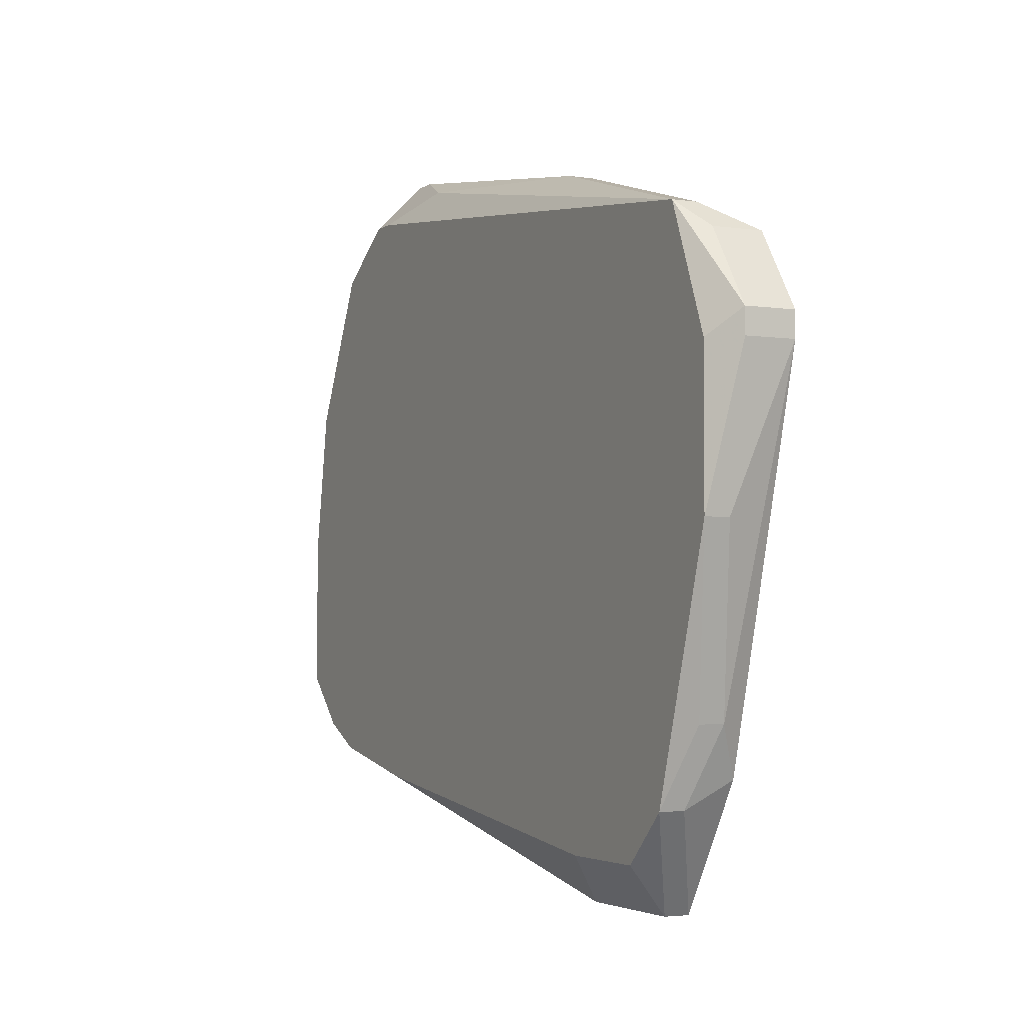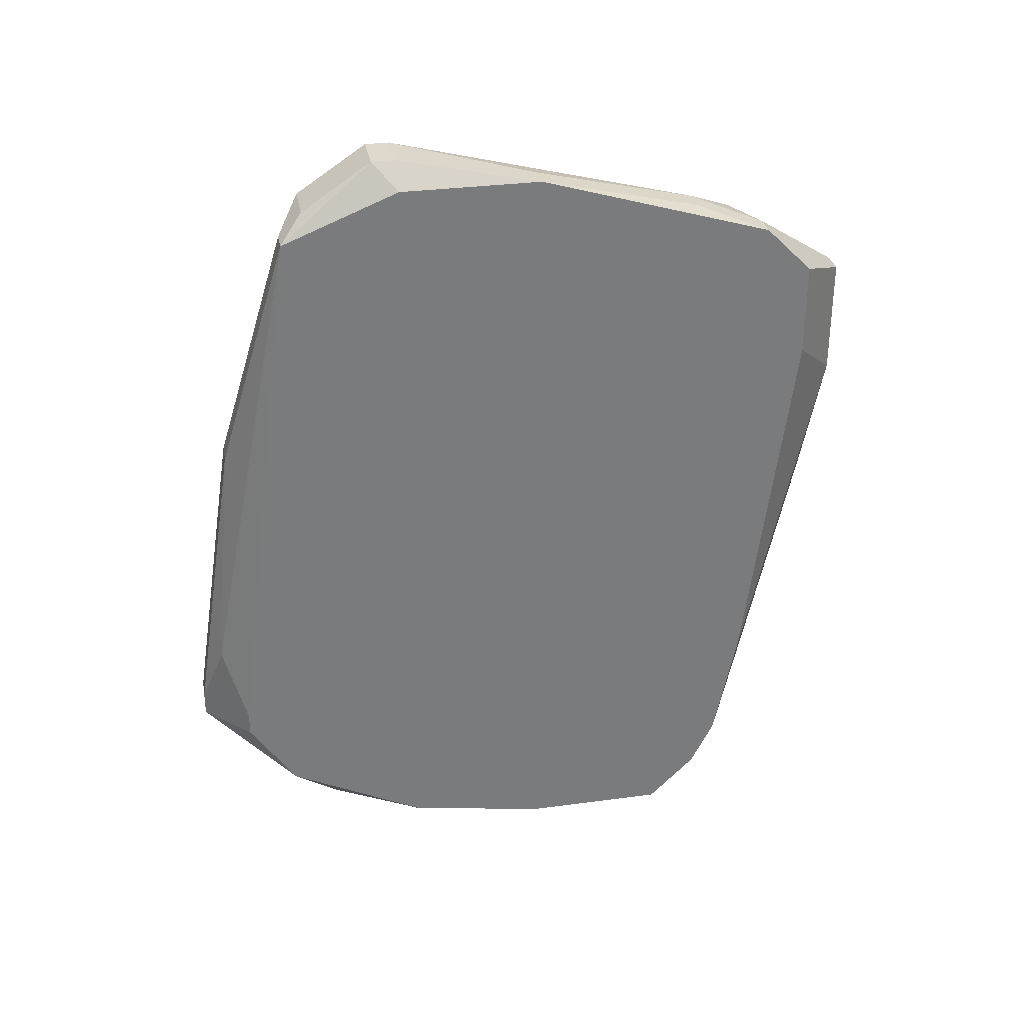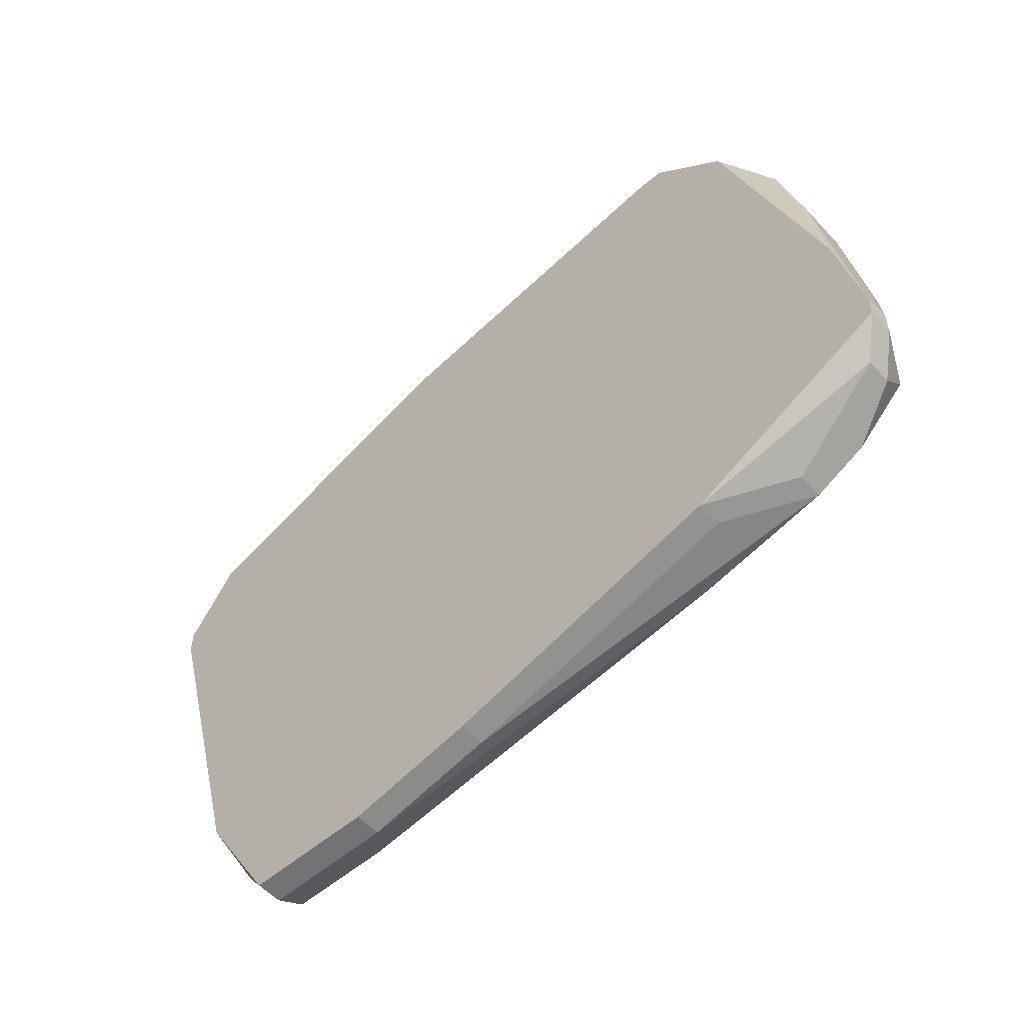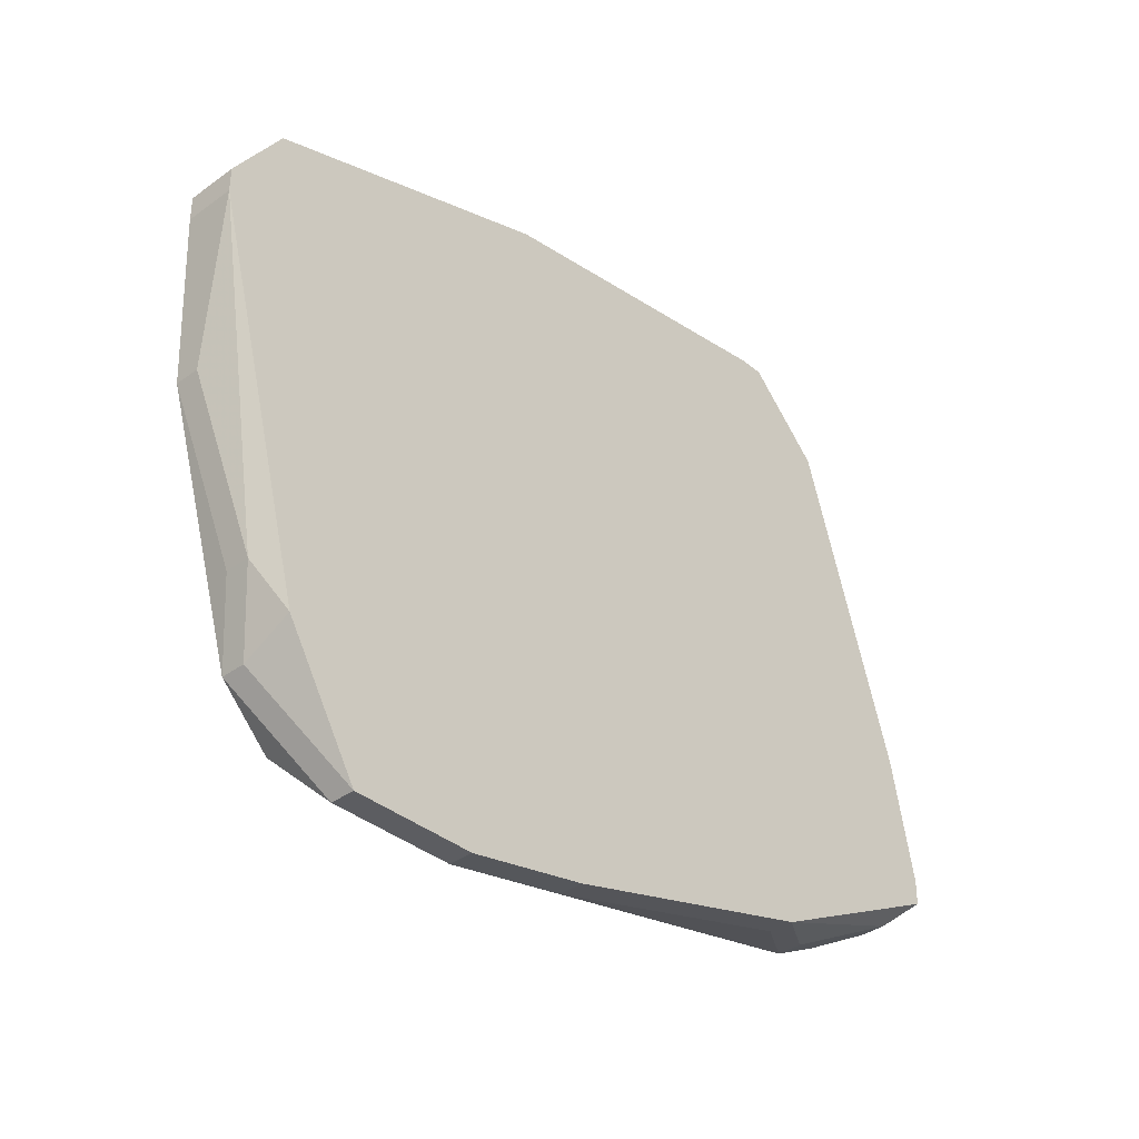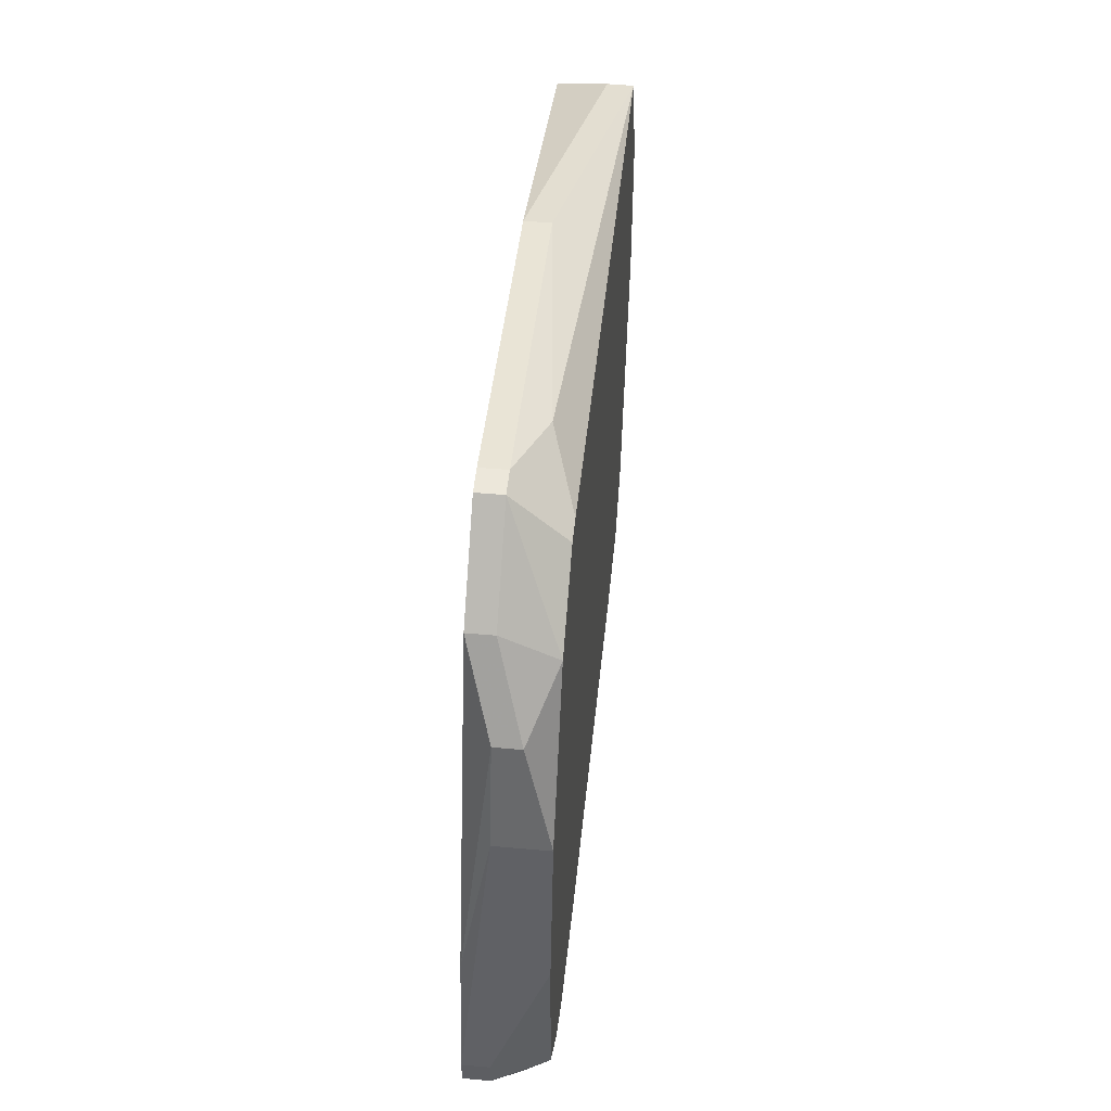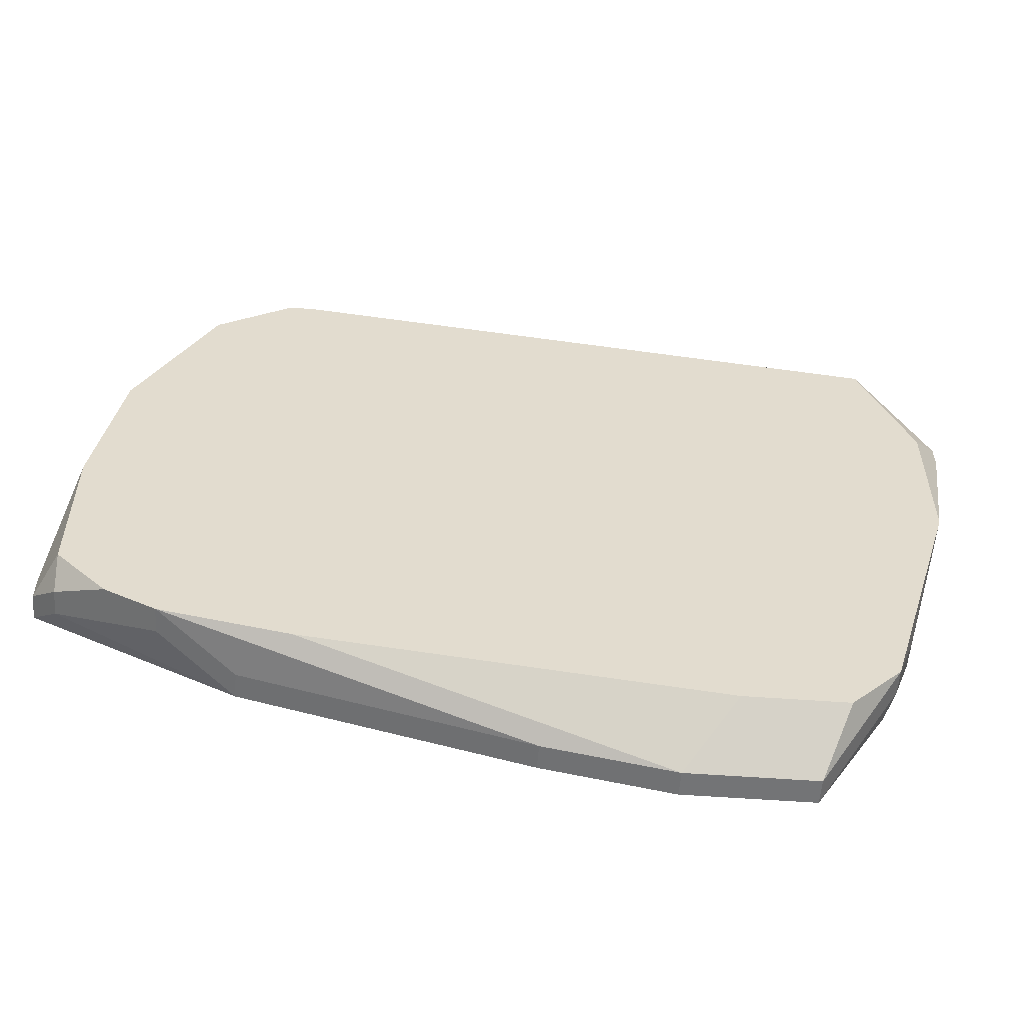
<metadata>
{"format":"obj","ext":"obj","renderer":"f3d","projection":"perspective","resolution":1024,"background":"white","views":[{"elev":-3.1,"azim":152.9,"up":"+Z"},{"elev":32.1,"azim":79.3,"up":"+Y"},{"elev":-55.7,"azim":-48.2,"up":"+Z"},{"elev":-36.8,"azim":-136.9,"up":"+Z"},{"elev":50.8,"azim":5.6,"up":"+Z"},{"elev":-56.2,"azim":85.6,"up":"+Z"}]}
</metadata>
<code>
v -0.01762 -0.0103 -0.004039
v -0.01705 -0.0103 -0.004039
v -0.0159 0.009758 0.002836
v -0.01647 0.009758 -0.0006013
v -0.01762 -0.0103 -0.003466
v -0.01705 -0.0103 -0.003466
v -0.0159 0.009758 -0.0006013
v -0.01647 0.008612 0.005701
v -0.0159 0.008612 0.005701
v -0.01647 0.008039 -0.006331
v -0.0159 0.008039 -0.006331
v -0.0159 0.006893 -0.007477
v -0.0159 0.004602 -0.007477
v -0.0159 -0.004566 -0.006331
v -0.0159 -0.005139 0.00742
v -0.0159 -0.005712 0.00742
v -0.0159 -0.00743 0.006274
v -0.0159 -0.00743 -0.005758
v -0.01647 -0.00743 -0.005758
v -0.0159 -0.008576 -0.005185
v -0.01762 -0.009722 -0.0006013
v -0.0159 -0.009149 0.002836
v -0.0159 -0.009722 -0.0006013
v -0.0159 -0.009722 -0.004039
v -0.01647 0.01033 0.003409
v -0.01647 0.01033 0.002836
v -0.01647 0.009185 0.005128
v -0.01705 0.008612 -0.004612
v -0.01647 0.008612 -0.004612
v -0.01647 -0.00342 0.007993
v -0.01647 -0.008576 0.005128
v -0.01705 -0.008576 0.005128
v -0.01705 -0.009149 0.002836
v -0.01647 -0.009722 -0.004612
v -0.01705 -0.009722 -0.004612
v -0.01762 0.01033 0.003409
v -0.01762 0.01033 0.002836
v -0.01762 0.009185 0.005128
v -0.01762 0.008039 -0.005758
v -0.01762 0.00632 -0.008623
v -0.01705 0.00632 -0.008623
v -0.01705 0.003456 -0.008623
v -0.01762 0.003456 -0.008623
v -0.01762 0.00231 0.00742
v -0.01705 0.00231 0.00742
v -0.01705 0.0005909 -0.00805
v -0.01762 0.0005909 -0.00805
v -0.01762 -0.005139 0.008566
v -0.01705 -0.005139 0.008566
v -0.01705 -0.005712 0.008566
v -0.01762 -0.005712 0.008566
v -0.01705 -0.005712 -0.006331
v -0.01762 -0.005712 -0.006331
v -0.01705 -0.00743 0.006847
v -0.01762 -0.00743 0.006847
f 28 39 37
f 8 38 44
f 21 5 33
f 21 33 32
f 21 32 55
f 4 28 37
f 29 28 4
f 29 4 7
f 29 7 11
f 14 42 13
f 10 40 39
f 10 39 28
f 10 28 29
f 10 29 11
f 27 38 8
f 27 8 9
f 45 9 8
f 45 8 44
f 31 17 54
f 31 54 55
f 31 55 32
f 31 32 33
f 31 33 22
f 31 22 17
f 6 2 24
f 6 24 23
f 6 23 22
f 6 22 33
f 6 33 5
f 1 2 6
f 1 6 5
f 1 5 21
f 1 21 55
f 1 55 51
f 1 51 48
f 1 48 44
f 1 44 38
f 1 38 36
f 1 36 37
f 1 37 39
f 1 39 40
f 1 40 43
f 1 43 47
f 1 47 53
f 34 20 24
f 34 24 2
f 18 20 34
f 18 42 14
f 41 12 13
f 41 13 42
f 41 42 43
f 41 43 40
f 41 40 10
f 41 10 11
f 41 11 12
f 3 9 15
f 3 15 16
f 3 16 17
f 3 17 22
f 3 22 23
f 3 23 24
f 3 24 20
f 3 20 18
f 3 18 14
f 3 14 13
f 3 13 12
f 3 12 11
f 3 11 7
f 30 15 9
f 30 9 45
f 30 16 15
f 35 34 2
f 35 2 1
f 35 1 53
f 46 18 52
f 46 52 53
f 46 53 47
f 46 47 43
f 46 43 42
f 46 42 18
f 26 7 4
f 26 4 37
f 50 51 55
f 50 55 54
f 50 54 17
f 50 17 16
f 19 35 53
f 19 53 52
f 19 52 18
f 19 18 34
f 19 34 35
f 25 26 37
f 25 37 36
f 25 36 38
f 25 38 27
f 25 27 9
f 25 9 3
f 25 3 7
f 25 7 26
f 49 50 16
f 49 16 30
f 49 30 45
f 49 45 44
f 49 44 48
f 49 48 51
f 49 51 50

</code>
